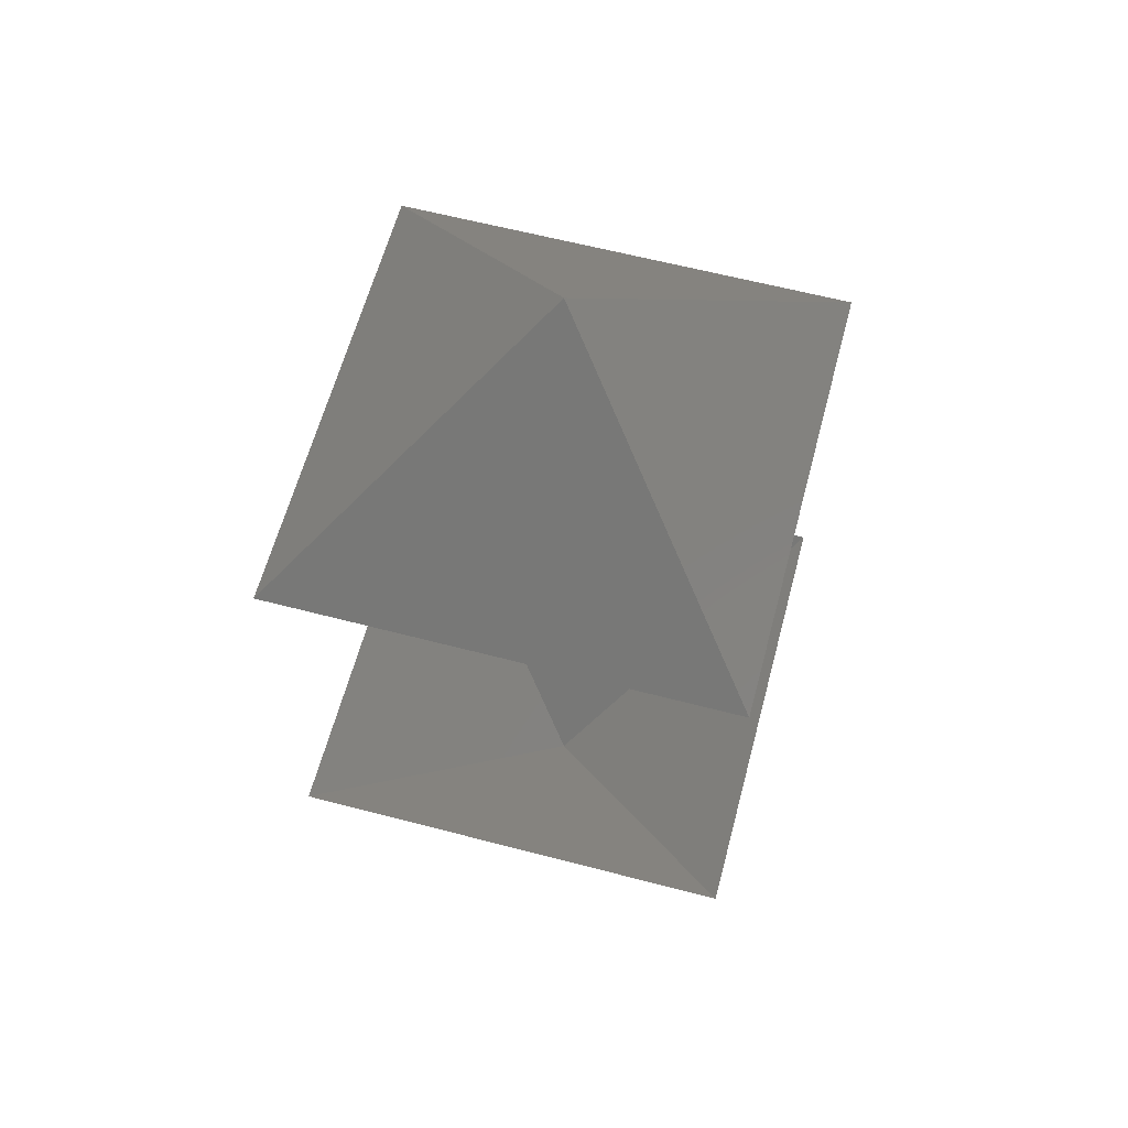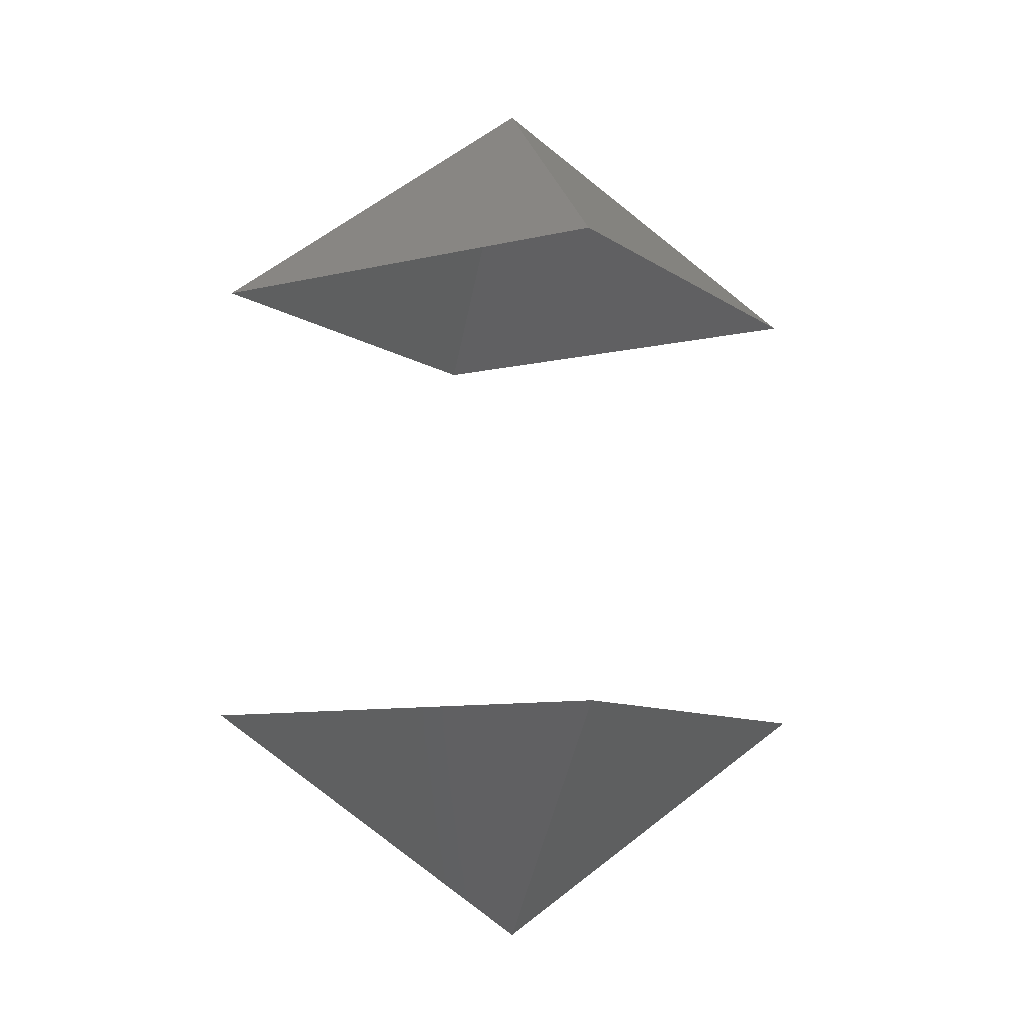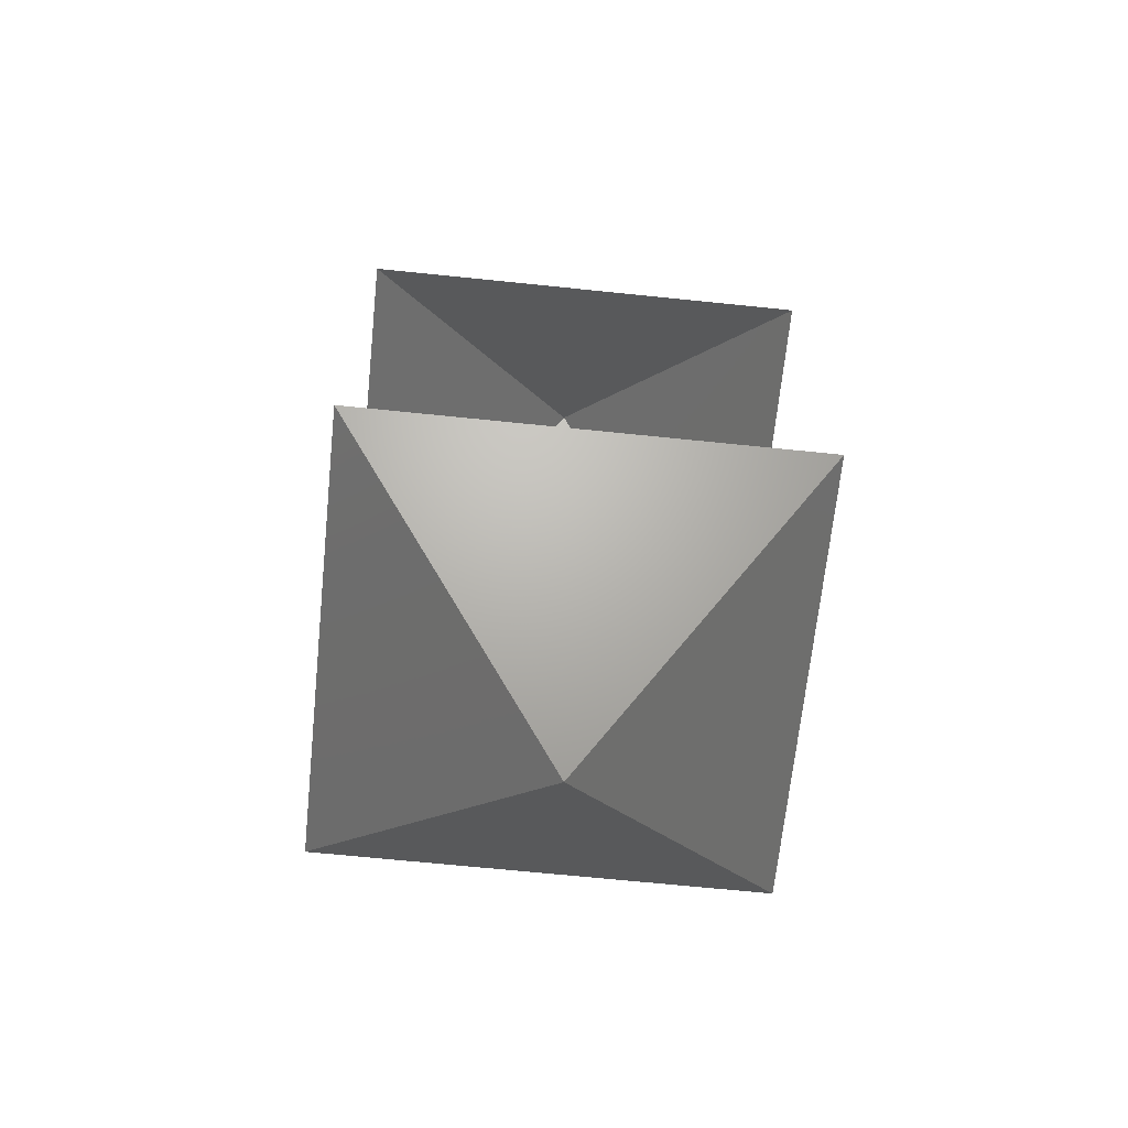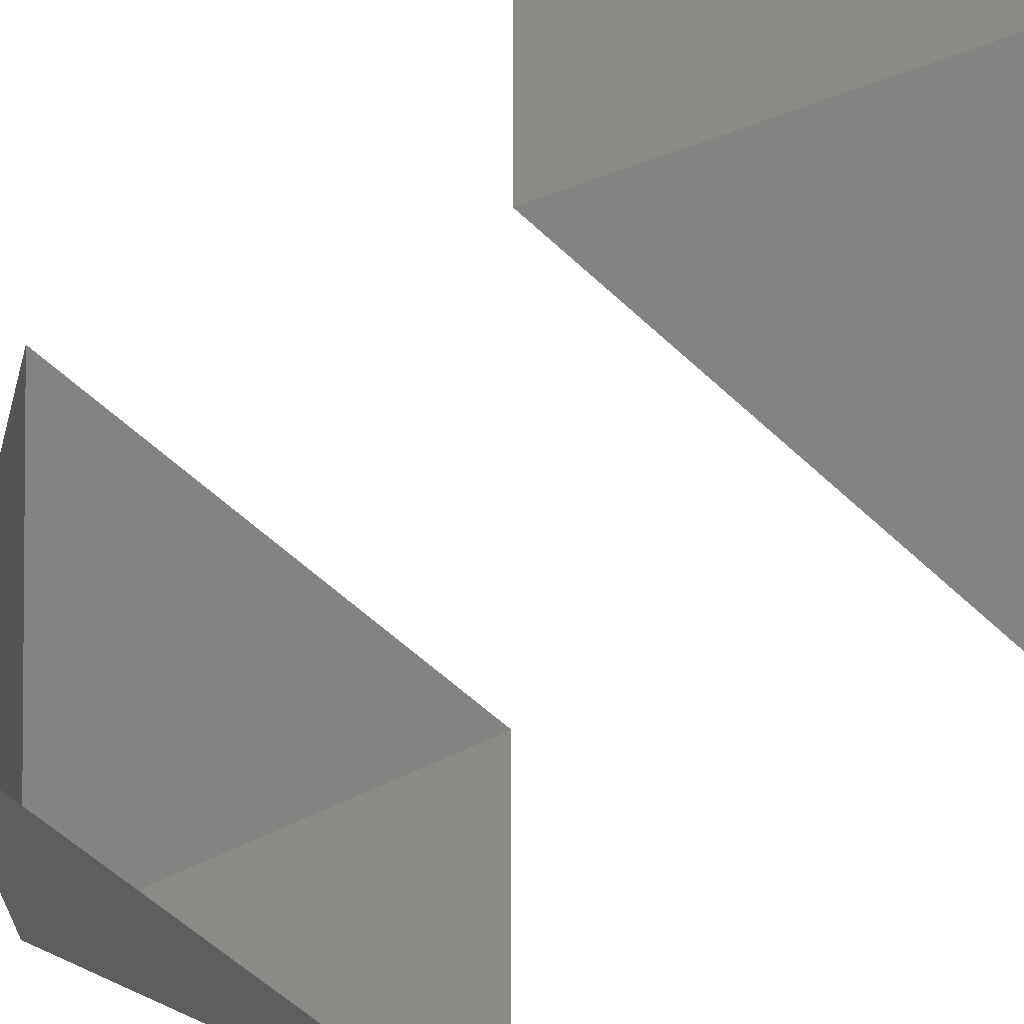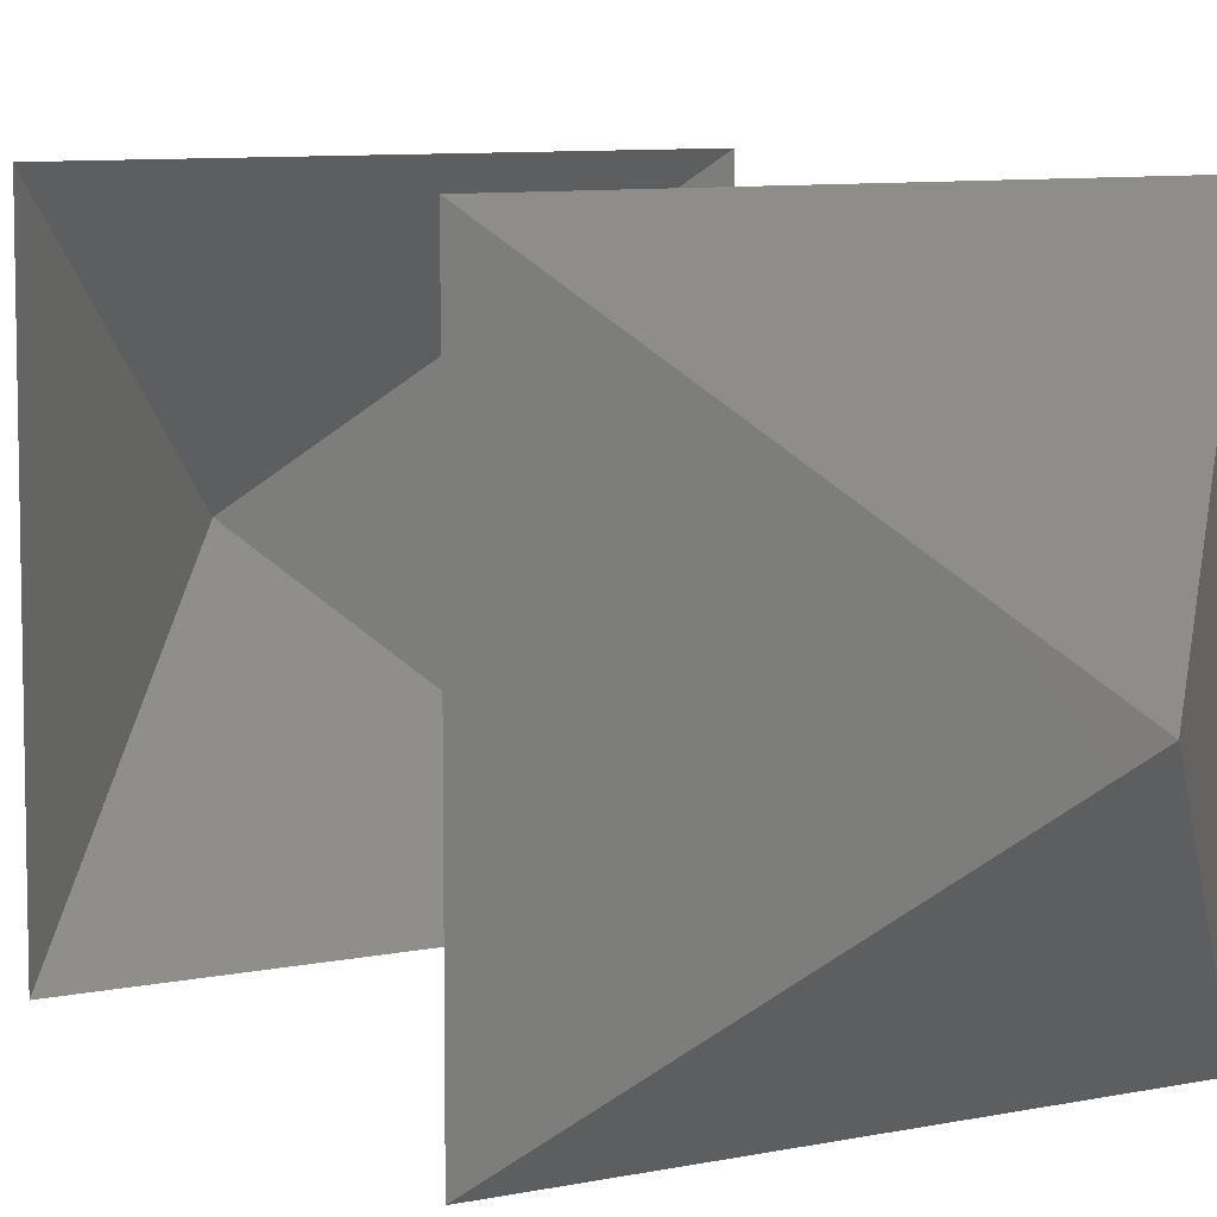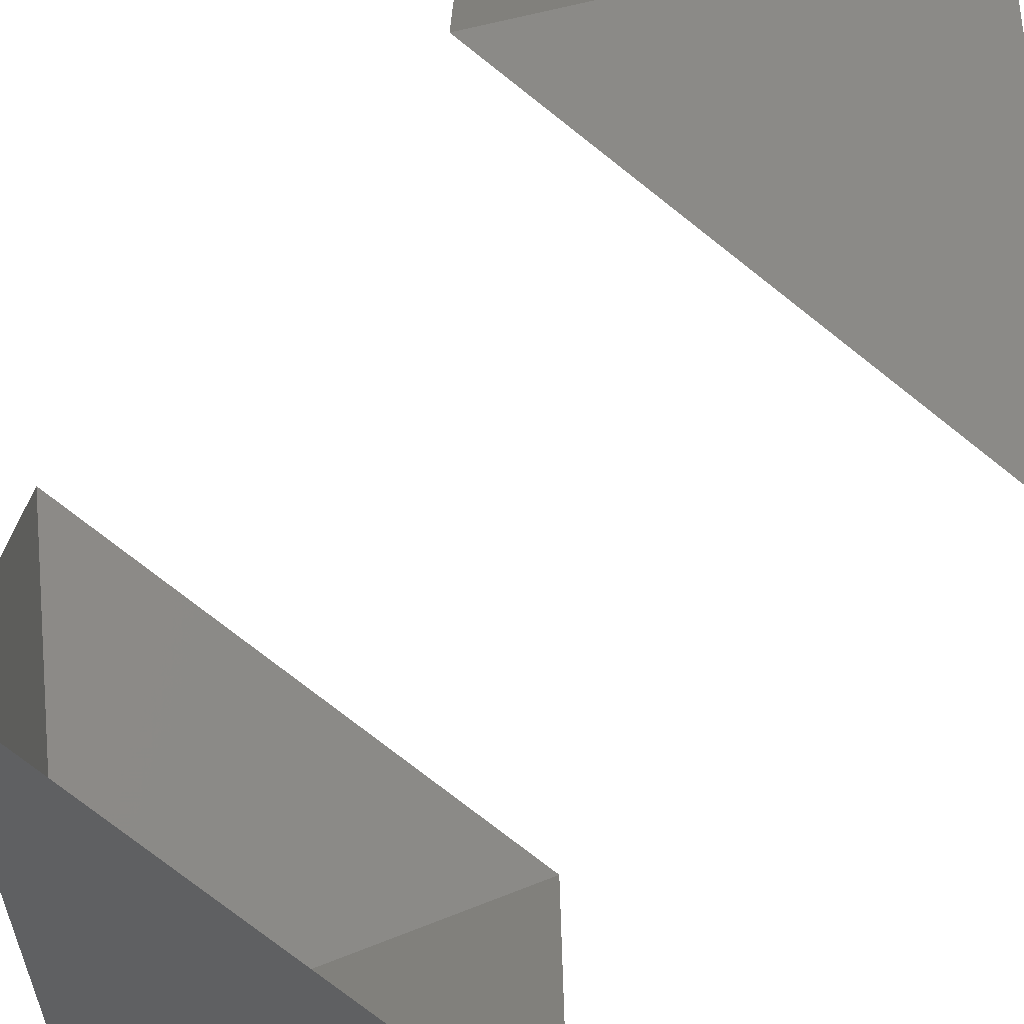
<metadata>
{"format":"stl","ext":"stl","renderer":"f3d","projection":"perspective","resolution":1024,"background":"white","views":[{"elev":61.7,"azim":-75.1,"up":"+Z"},{"elev":-9.5,"azim":-148.7,"up":"+Z"},{"elev":-67.4,"azim":-5.9,"up":"+Z"},{"elev":-58.0,"azim":135.8,"up":"+Y"},{"elev":8.0,"azim":148.9,"up":"+Y"},{"elev":-74.9,"azim":-38.3,"up":"+Y"}]}
</metadata>
<code>
# stl→obj: 10 verts, 8 faces
v 0 0 -50
v 24.25 -24.25 -25
v -24.25 -24.25 -25
v -24.25 24.25 -25
v 24.25 24.25 -25
v 0 0 50
v -24.25 -24.25 25
v 24.25 -24.25 25
v -24.25 24.25 25
v 24.25 24.25 25
f 1 2 3
f 1 3 4
f 1 4 5
f 1 5 2
f 6 7 8
f 6 9 7
f 6 10 9
f 6 8 10

</code>
